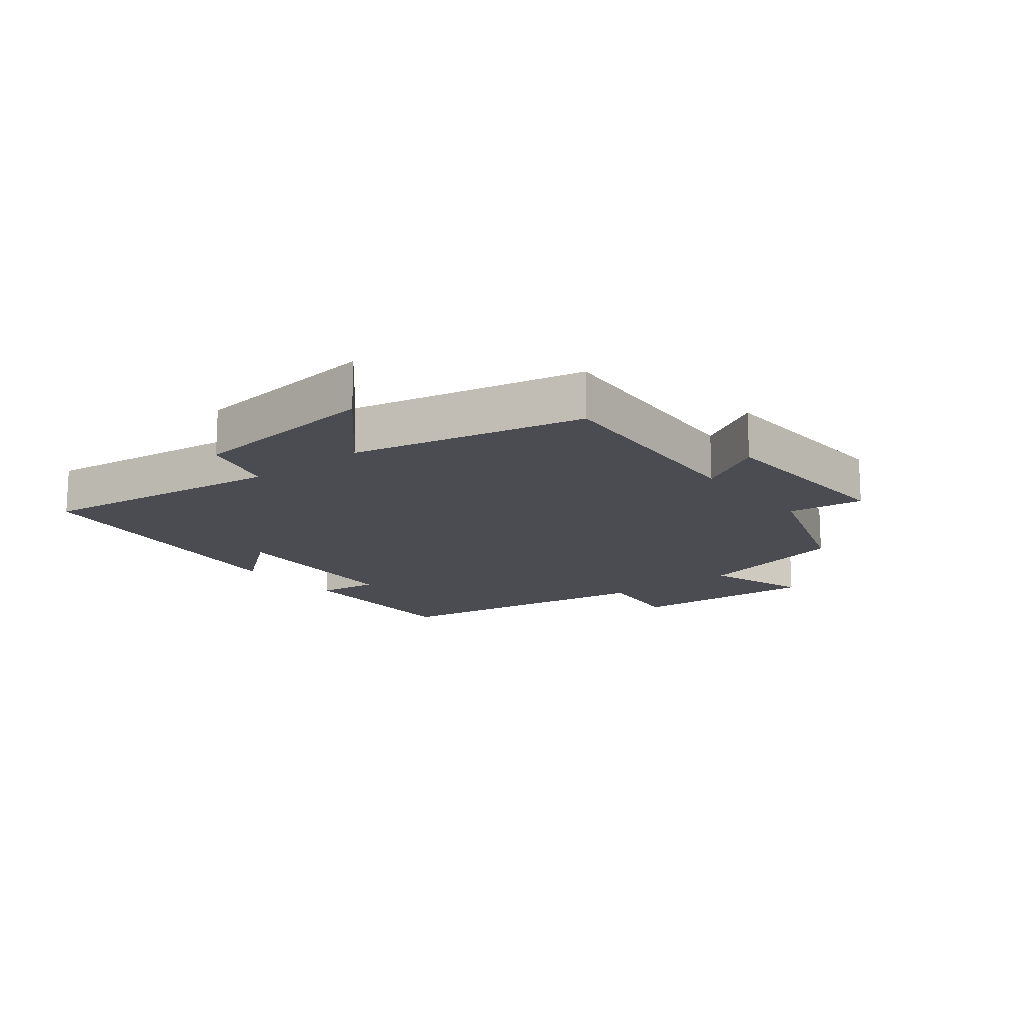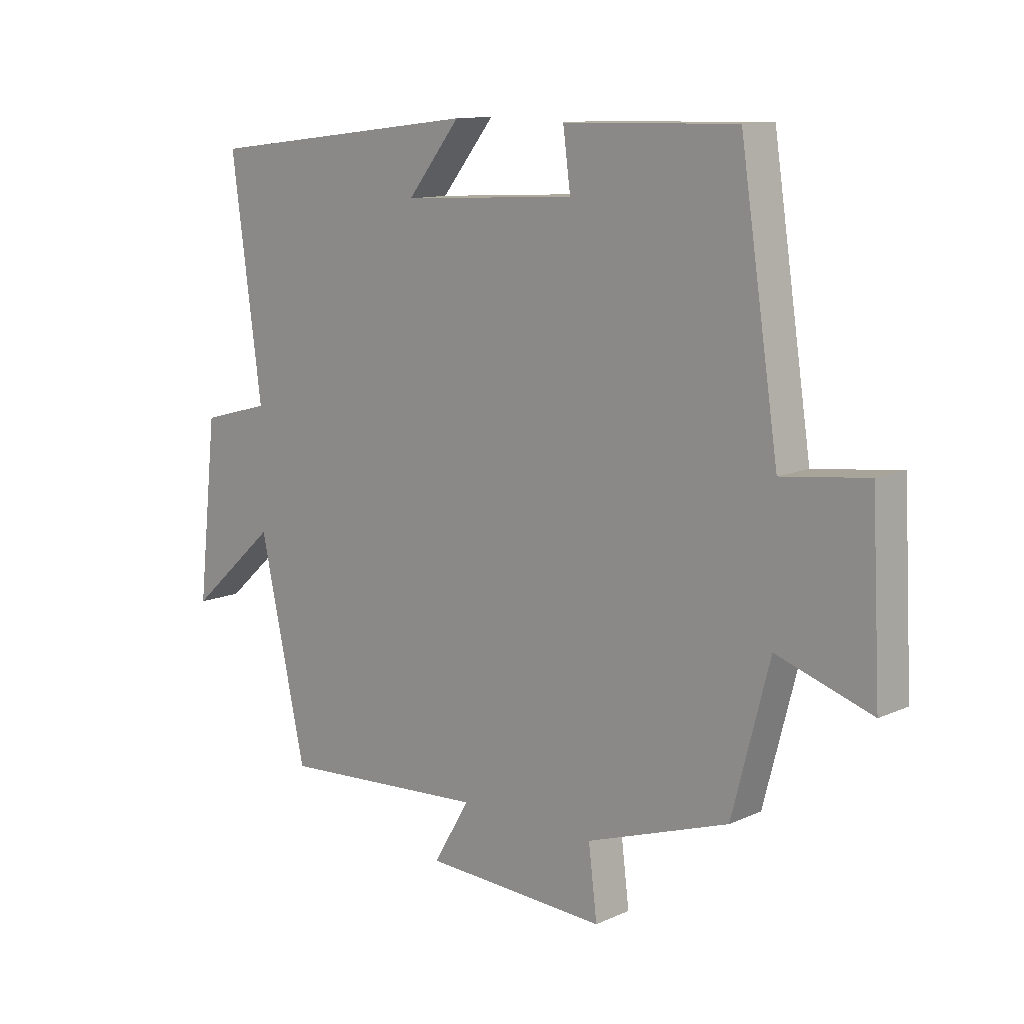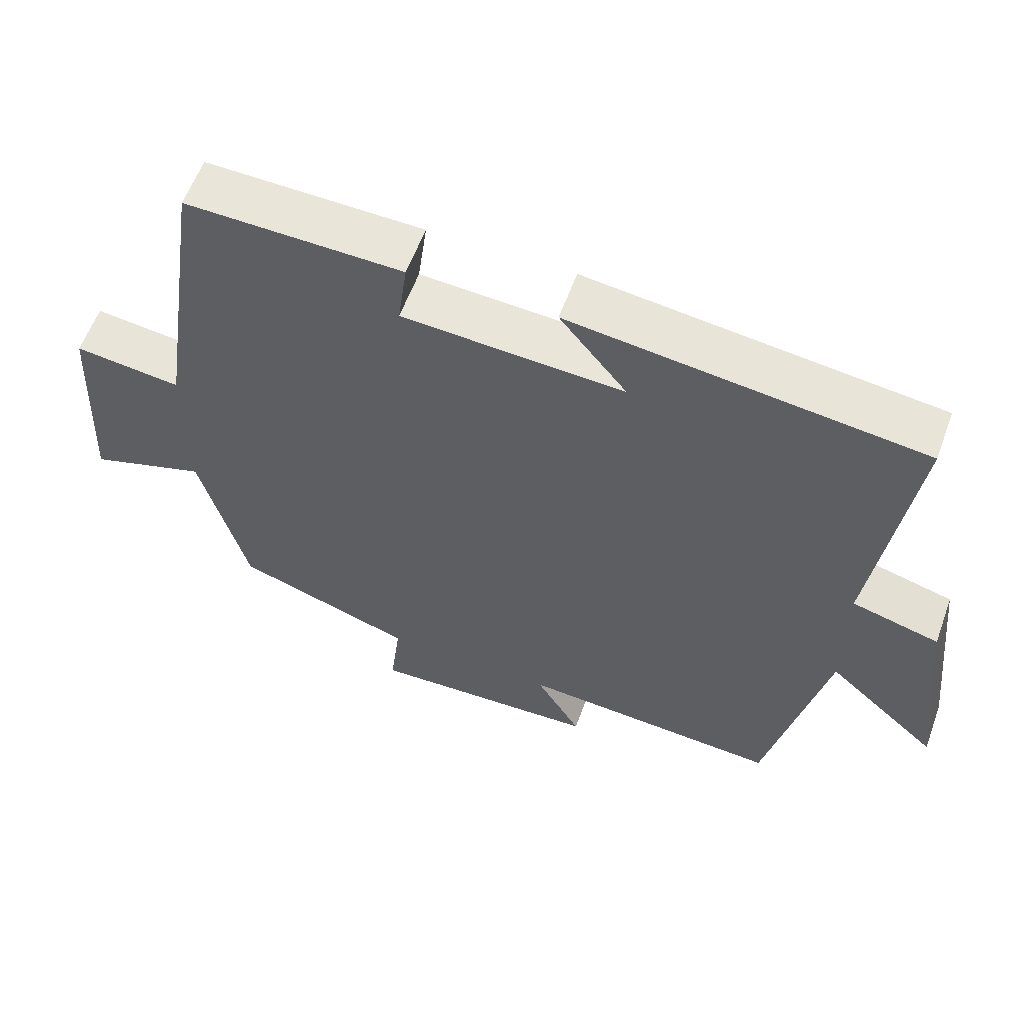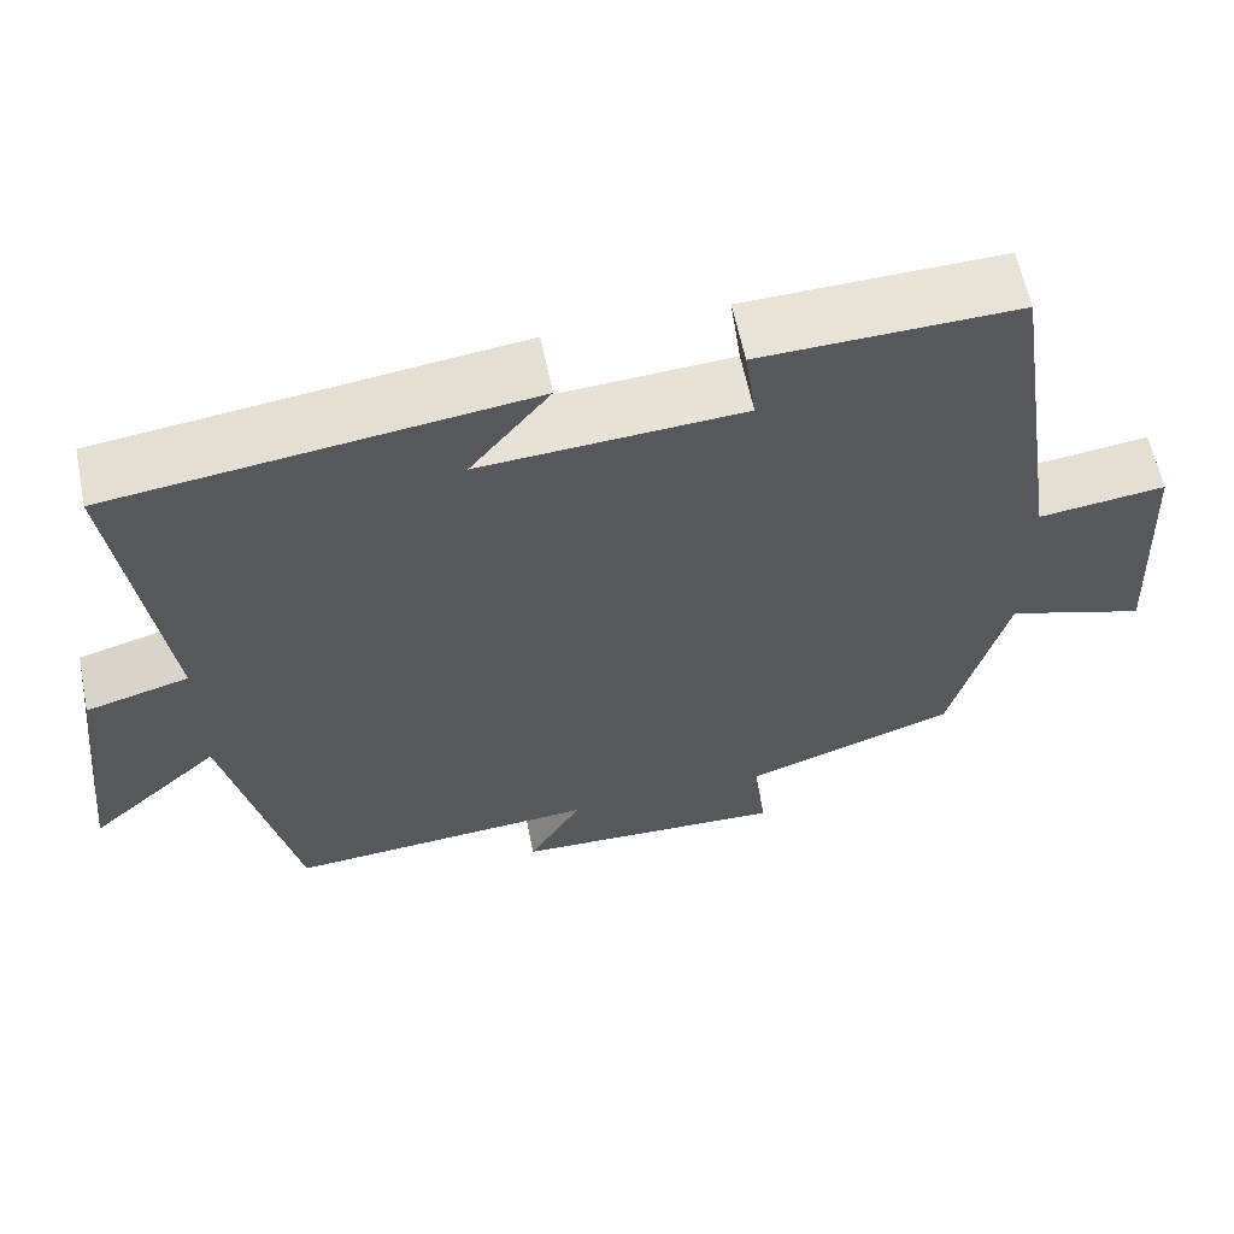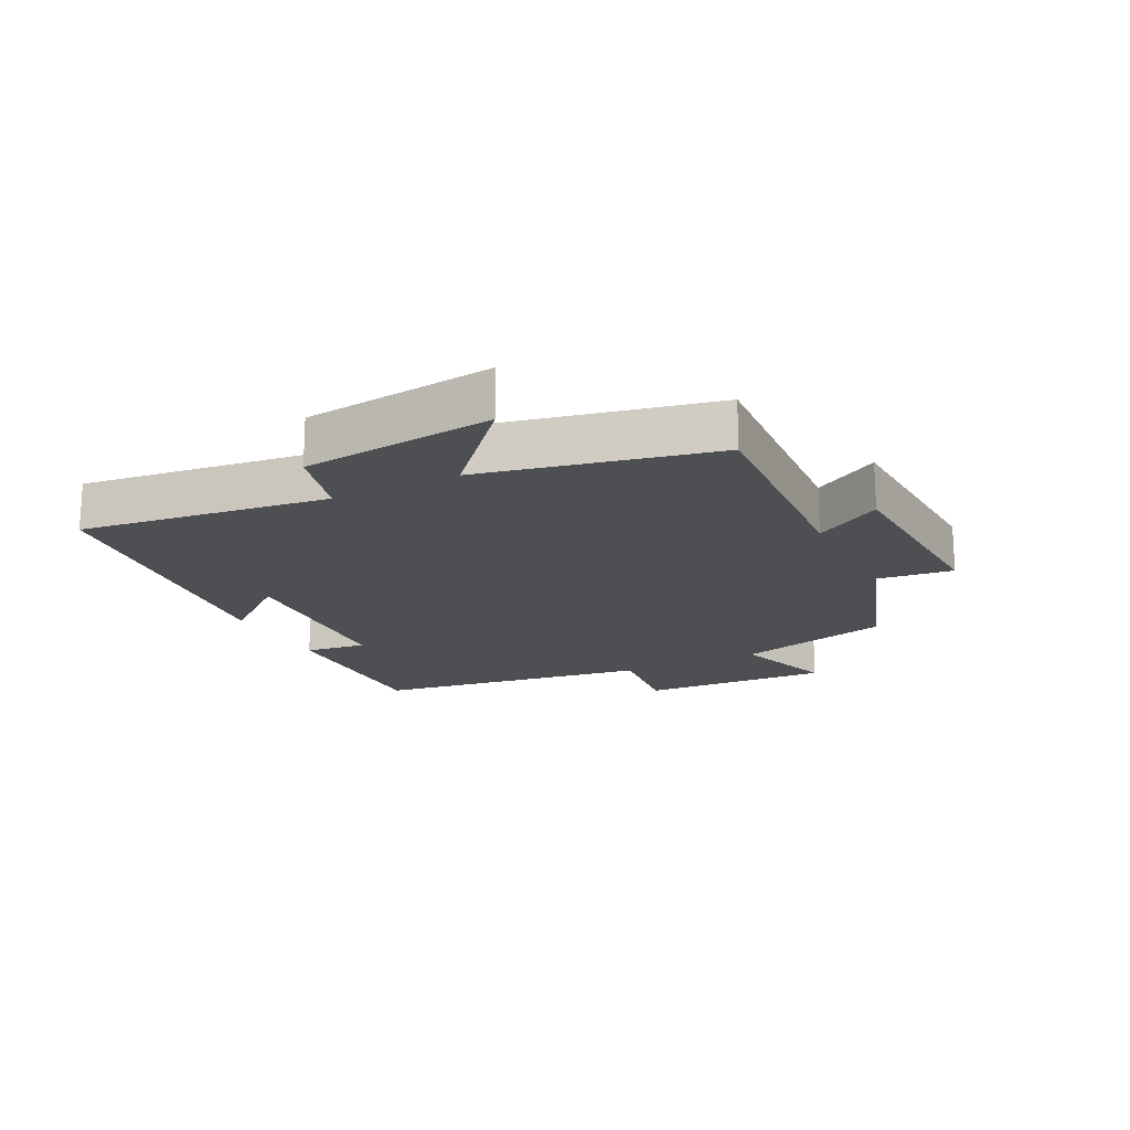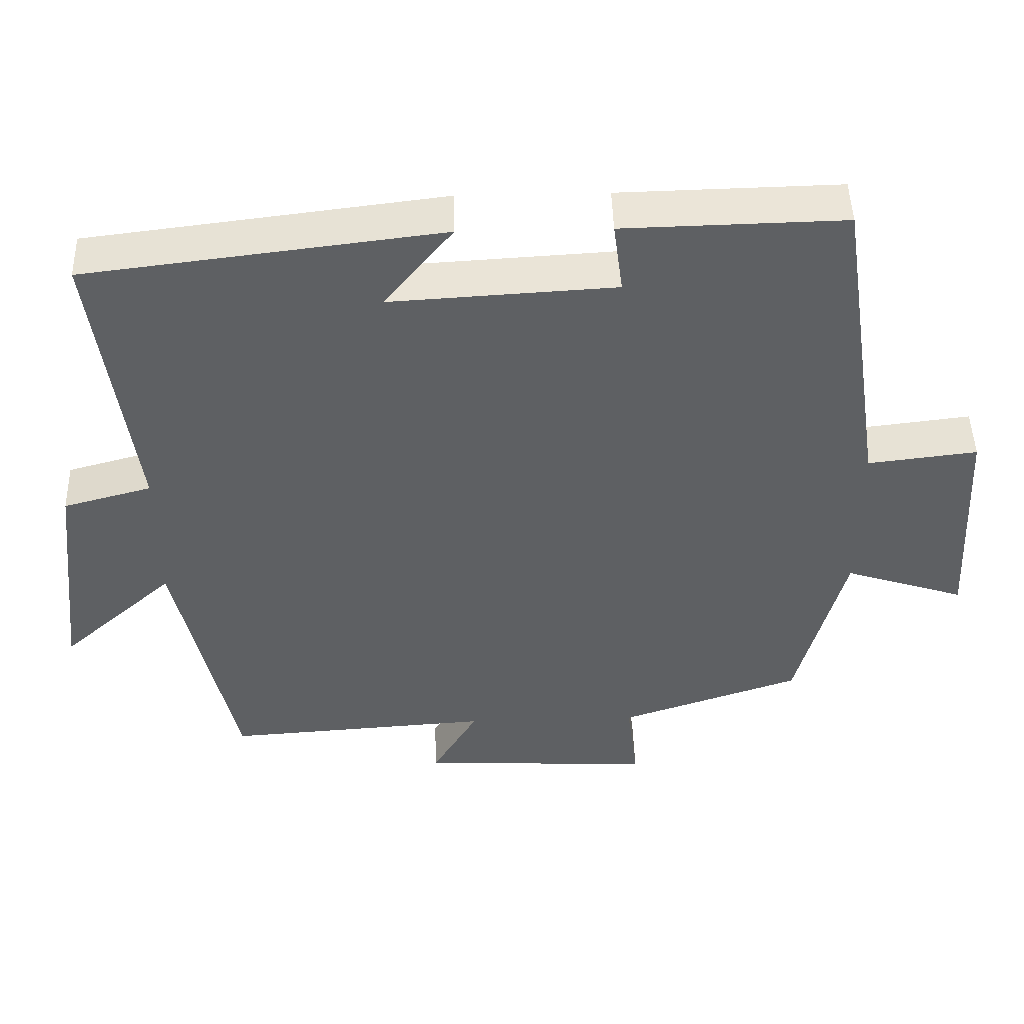
<metadata>
{"format":"obj","ext":"obj","renderer":"f3d","projection":"perspective","resolution":1024,"background":"white","views":[{"elev":-15.4,"azim":128.3,"up":"+Y"},{"elev":11.9,"azim":-136.8,"up":"+Z"},{"elev":59.0,"azim":20.0,"up":"+Z"},{"elev":61.1,"azim":168.4,"up":"+Z"},{"elev":-18.0,"azim":117.0,"up":"+Y"},{"elev":47.3,"azim":178.4,"up":"+Z"}]}
</metadata>
<code>
v -0.435 0.07 -0.415
v -0.5 0.07 -0.166
v -0.665 0.07 -0.22
v -0.649 0.07 0.084
v -0.5 0.07 0.066
v -0.433 0.07 0.507
v -0.132 0.07 0.5
v -0.145 0.07 0.402
v 0.161 0.07 0.384
v 0.068 0.07 0.5
v 0.553 0.07 0.44
v 0.5 0.07 0.045
v 0.621 0.07 0.012
v 0.655 0.07 -0.296
v 0.5 0.07 -0.157
v 0.419 0.07 -0.525
v 0.055 0.07 -0.5
v 0.118 0.07 -0.607
v -0.202 0.07 -0.621
v -0.187 0.07 -0.5
v -0.435 0 -0.415
v -0.5 0 -0.166
v -0.665 0 -0.22
v -0.649 0 0.084
v -0.5 0 0.066
v -0.433 0 0.507
v -0.132 0 0.5
v -0.145 0 0.402
v 0.161 0 0.384
v 0.068 0 0.5
v 0.553 0 0.44
v 0.5 0 0.045
v 0.621 0 0.012
v 0.655 0 -0.296
v 0.5 0 -0.157
v 0.419 0 -0.525
v 0.055 0 -0.5
v 0.118 0 -0.607
v -0.202 0 -0.621
v -0.187 0 -0.5
f 17 18 19 20
f 17 20 1 2
f 15 16 17 2
f 12 13 14 15
f 12 15 2
f 9 10 11 12
f 8 9 12 2
f 7 8 2
f 6 7 2
f 5 6 2
f 2 3 4 5
f 40 39 38 37
f 22 21 40 37
f 22 37 36 35
f 35 34 33 32
f 22 35 32
f 32 31 30 29
f 22 32 29 28
f 22 28 27
f 22 27 26
f 22 26 25
f 25 24 23 22
f 1 21 22 2
f 2 22 23 3
f 3 23 24 4
f 4 24 25 5
f 5 25 26 6
f 6 26 27 7
f 7 27 28 8
f 8 28 29 9
f 9 29 30 10
f 10 30 31 11
f 11 31 32 12
f 12 32 33 13
f 13 33 34 14
f 14 34 35 15
f 15 35 36 16
f 16 36 37 17
f 17 37 38 18
f 18 38 39 19
f 19 39 40 20
f 20 40 21 1

</code>
